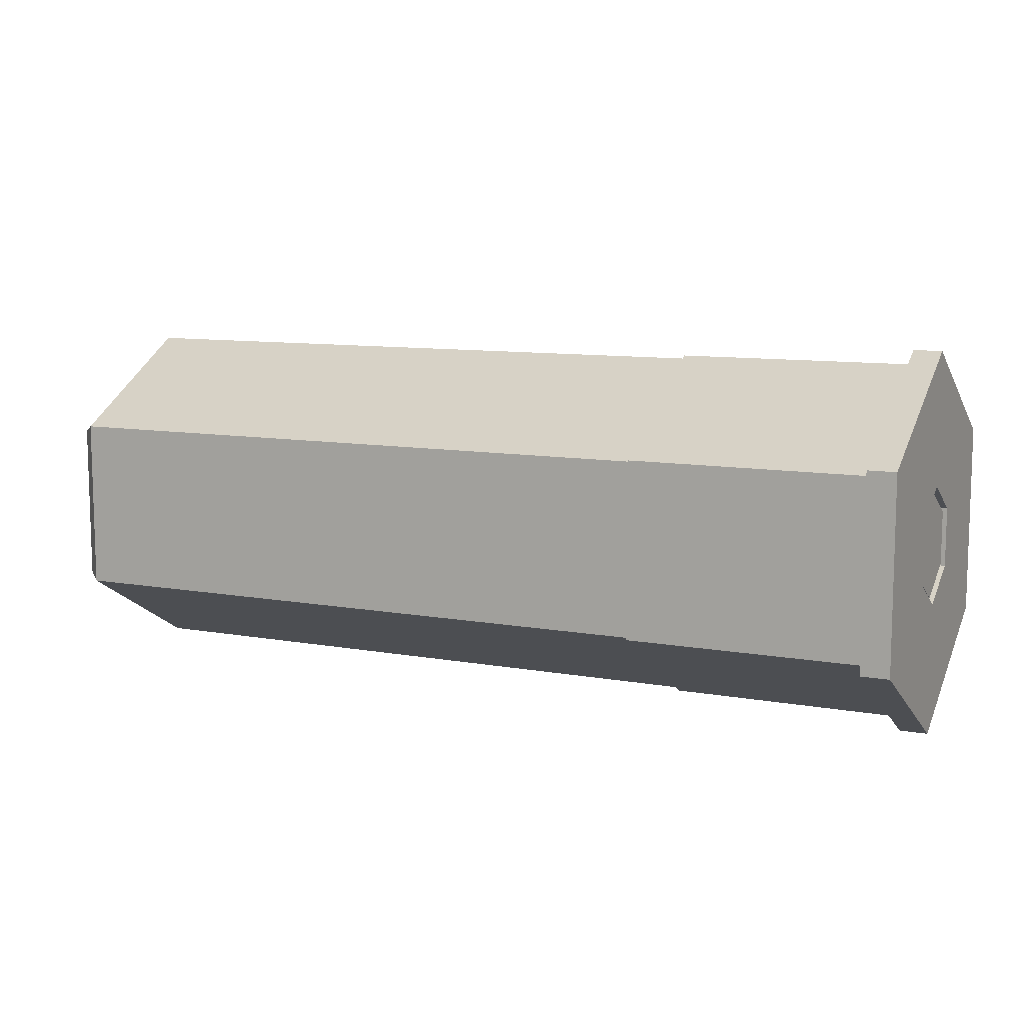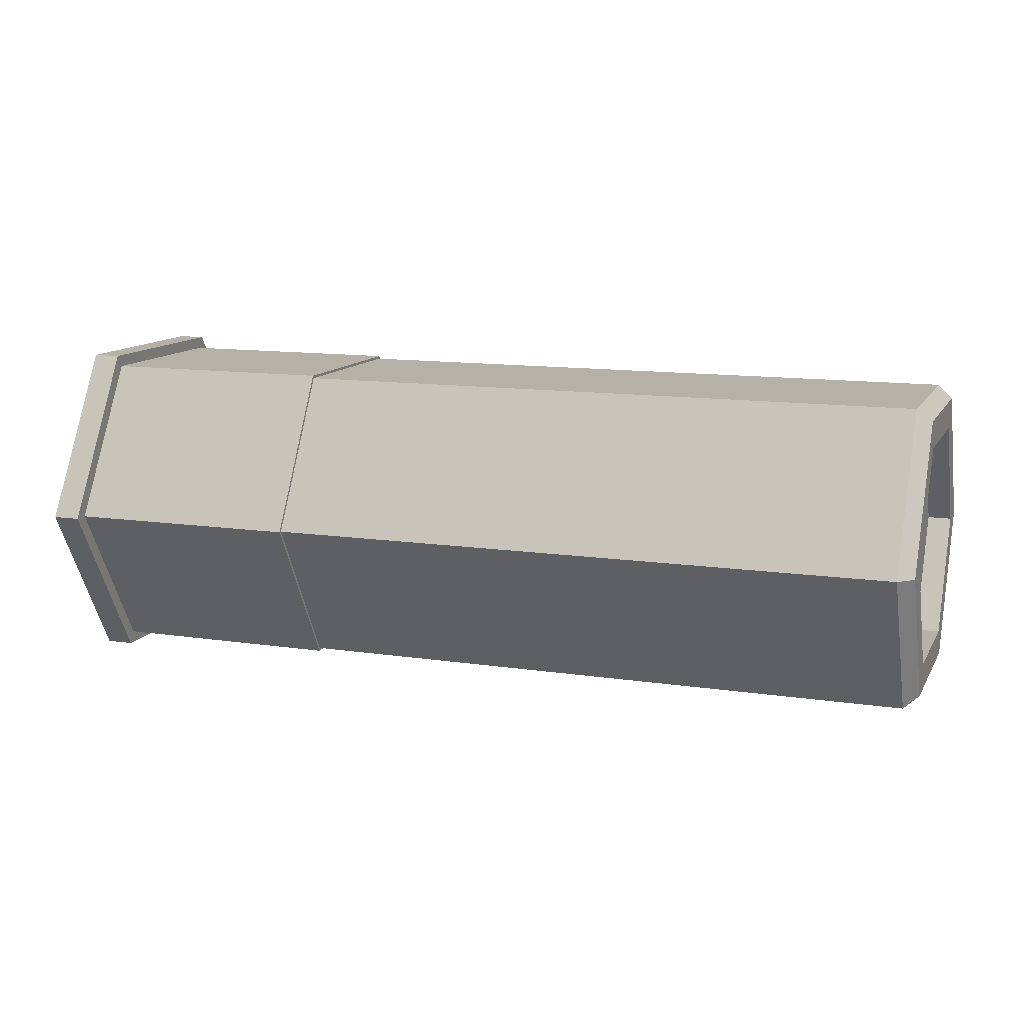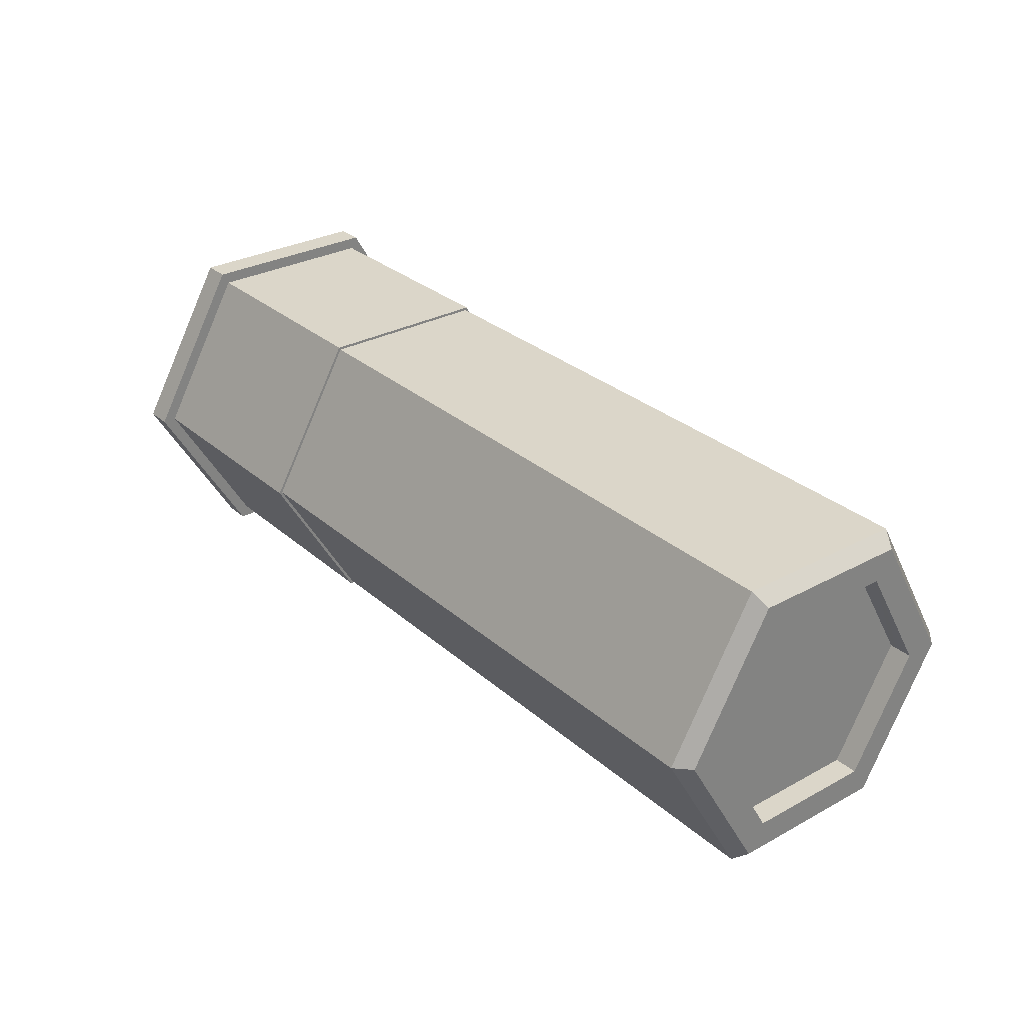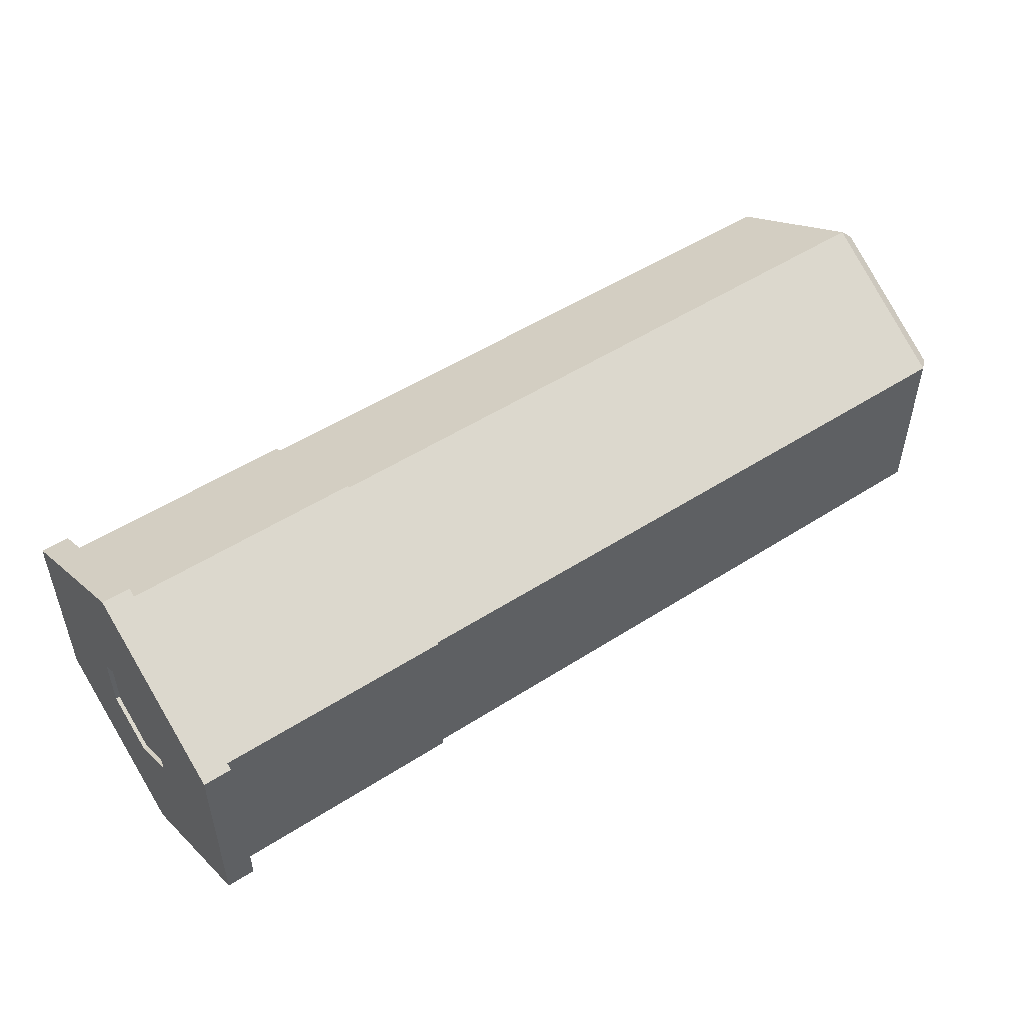
<metadata>
{"format":"obj","ext":"obj","renderer":"f3d","projection":"perspective","resolution":1024,"background":"white","views":[{"elev":9.8,"azim":-154.8,"up":"+Y"},{"elev":12.1,"azim":19.6,"up":"+Z"},{"elev":29.9,"azim":51.4,"up":"+Z"},{"elev":50.7,"azim":-35.1,"up":"+Y"}]}
</metadata>
<code>
o bulletModel
v -2.166 0.06132 1.965
v -2.166 0.03087 1.912
v -2.166 -0.06047 1.965
v -2.143 0.03087 2.018
v -2.166 -0.03003 2.018
v -2.143 -0.03003 2.018
v -2.143 -0.03003 1.912
v -2.166 0.03087 1.912
v -2.143 0.03087 1.912
v -2.166 0.03087 1.912
v -2.166 -0.03003 1.912
v -2.166 -0.06047 1.965
v -2.166 -0.06047 1.965
v -2.166 -0.03003 2.018
v -2.166 0.03087 2.018
v -2.166 0.03087 2.018
v -2.166 0.06132 1.965
v -2.166 -0.06047 1.965
v -2.143 0.03087 2.018
v -2.166 0.03087 2.018
v -2.166 -0.03003 2.018
v -2.143 -0.03003 1.912
v -2.166 -0.03003 1.912
v -2.166 0.03087 1.912
v -2.143 -0.03003 2.018
v -2.166 -0.06047 1.965
v -2.143 -0.06047 1.965
v -2.143 0.03087 1.912
v -2.166 0.06132 1.965
v -2.143 0.06132 1.965
v -2.143 -0.06047 1.965
v -2.166 -0.03003 1.912
v -2.143 -0.03003 1.912
v -2.143 0.03087 2.018
v -2.166 0.06132 1.965
v -2.166 0.03087 2.018
v -2.143 -0.03003 2.018
v -2.166 -0.03003 2.018
v -2.166 -0.06047 1.965
v -2.143 0.03087 1.912
v -2.166 0.03087 1.912
v -2.166 0.06132 1.965
v -2.143 -0.06047 1.965
v -2.166 -0.06047 1.965
v -2.166 -0.03003 1.912
v -2.143 0.03087 2.018
v -2.143 0.06132 1.965
v -2.166 0.06132 1.965
v -1.867 -0.09993 2.139
v -1.128 0.1008 2.139
v -1.867 0.1008 2.139
v -1.867 0.1008 1.791
v -1.128 -0.09993 1.791
v -1.867 -0.09993 1.791
v -1.111 -0.09163 2.125
v -1.111 0.07354 2.092
v -1.111 0.09247 2.125
v -1.111 -0.1837 1.965
v -1.111 -0.07269 1.838
v -1.111 -0.1458 1.965
v -1.111 0.09247 1.806
v -1.111 -0.07269 1.838
v -1.111 -0.09163 1.806
v -1.111 0.1845 1.965
v -1.111 0.07354 2.092
v -1.111 0.1467 1.965
v -1.111 -0.1837 1.965
v -1.111 -0.07269 2.092
v -1.111 -0.09163 2.125
v -1.111 0.1845 1.965
v -1.111 0.07354 1.838
v -1.111 0.09247 1.806
v -1.138 0.1467 1.965
v -1.138 0.07354 2.092
v -1.138 -0.07269 2.092
v -1.111 0.07354 2.092
v -1.138 -0.07269 2.092
v -1.138 0.07354 2.092
v -1.111 0.07354 1.838
v -1.138 -0.07269 1.838
v -1.111 -0.07269 1.838
v -1.867 -0.09993 2.139
v -1.128 -0.09993 2.139
v -1.128 0.1008 2.139
v -1.867 0.1008 1.791
v -1.128 0.1008 1.791
v -1.128 -0.09993 1.791
v -1.111 -0.09163 2.125
v -1.111 -0.07269 2.092
v -1.111 0.07354 2.092
v -1.111 -0.1837 1.965
v -1.111 -0.09163 1.806
v -1.111 -0.07269 1.838
v -1.111 0.09247 1.806
v -1.111 0.07354 1.838
v -1.111 -0.07269 1.838
v -1.111 0.1845 1.965
v -1.111 0.09247 2.125
v -1.111 0.07354 2.092
v -1.111 -0.1837 1.965
v -1.111 -0.1458 1.965
v -1.111 -0.07269 2.092
v -1.111 0.1845 1.965
v -1.111 0.1467 1.965
v -1.111 0.07354 1.838
v -1.138 -0.07269 2.092
v -1.138 -0.1458 1.965
v -1.138 0.1467 1.965
v -1.138 -0.07269 1.838
v -1.138 -0.07269 1.838
v -1.138 0.07354 1.838
v -1.138 0.1467 1.965
v -1.111 0.07354 2.092
v -1.111 -0.07269 2.092
v -1.138 -0.07269 2.092
v -1.111 0.07354 1.838
v -1.138 0.07354 1.838
v -1.138 -0.07269 1.838
v -1.867 0.2011 1.965
v -1.128 0.1008 1.791
v -1.867 0.1008 1.791
v -1.128 0.2011 1.965
v -1.111 0.09247 2.125
v -1.111 0.1845 1.965
v -1.867 -0.09993 1.791
v -1.128 -0.2003 1.965
v -1.867 -0.2003 1.965
v -1.867 0.1008 2.139
v -1.128 0.2011 1.965
v -1.867 0.2011 1.965
v -1.867 -0.2003 1.965
v -1.128 -0.09993 2.139
v -1.867 -0.09993 2.139
v -1.128 -0.2003 1.965
v -1.111 -0.09163 2.125
v -1.128 -0.09993 2.139
v -1.128 0.2011 1.965
v -1.111 0.09247 1.806
v -1.128 0.1008 1.791
v -1.128 0.1008 2.139
v -1.111 -0.09163 2.125
v -1.111 0.09247 2.125
v -1.128 -0.2003 1.965
v -1.111 -0.09163 1.806
v -1.111 -0.1837 1.965
v -1.128 0.1008 1.791
v -1.111 -0.09163 1.806
v -1.128 -0.09993 1.791
v -1.111 -0.1458 1.965
v -1.138 -0.07269 2.092
v -1.111 -0.07269 2.092
v -1.111 0.1467 1.965
v -1.138 0.07354 1.838
v -1.111 0.07354 1.838
v -1.111 -0.07269 1.838
v -1.138 -0.1458 1.965
v -1.111 -0.1458 1.965
v -1.111 0.07354 2.092
v -1.138 0.1467 1.965
v -1.111 0.1467 1.965
v -1.867 0.2011 1.965
v -1.128 0.2011 1.965
v -1.128 0.1008 1.791
v -1.128 0.2011 1.965
v -1.128 0.1008 2.139
v -1.111 0.09247 2.125
v -1.867 -0.09993 1.791
v -1.128 -0.09993 1.791
v -1.128 -0.2003 1.965
v -1.867 0.1008 2.139
v -1.128 0.1008 2.139
v -1.128 0.2011 1.965
v -1.867 -0.2003 1.965
v -1.128 -0.2003 1.965
v -1.128 -0.09993 2.139
v -1.128 -0.2003 1.965
v -1.111 -0.1837 1.965
v -1.111 -0.09163 2.125
v -1.128 0.2011 1.965
v -1.111 0.1845 1.965
v -1.111 0.09247 1.806
v -1.128 0.1008 2.139
v -1.128 -0.09993 2.139
v -1.111 -0.09163 2.125
v -1.128 -0.2003 1.965
v -1.128 -0.09993 1.791
v -1.111 -0.09163 1.806
v -1.128 0.1008 1.791
v -1.111 0.09247 1.806
v -1.111 -0.09163 1.806
v -1.111 -0.1458 1.965
v -1.138 -0.1458 1.965
v -1.138 -0.07269 2.092
v -1.111 0.1467 1.965
v -1.138 0.1467 1.965
v -1.138 0.07354 1.838
v -1.111 -0.07269 1.838
v -1.138 -0.07269 1.838
v -1.138 -0.1458 1.965
v -1.111 0.07354 2.092
v -1.138 0.07354 2.092
v -1.138 0.1467 1.965
v -1.865 -0.1018 2.142
v -2.137 0.1026 2.142
v -2.137 -0.1018 2.142
v -1.865 0.2048 1.965
v -1.865 0.1008 2.139
v -1.865 0.2011 1.965
v -2.137 0.1026 1.788
v -1.865 -0.1018 1.788
v -2.137 -0.1018 1.788
v -2.137 0.1026 1.788
v -2.137 0.2211 1.965
v -2.137 0.2048 1.965
v -2.137 -0.1018 1.788
v -2.137 -0.2202 1.965
v -2.137 -0.1099 1.774
v -2.137 -0.1018 2.142
v -2.137 0.1108 2.156
v -2.137 -0.1099 2.156
v -2.137 -0.1018 1.788
v -2.137 0.1108 1.774
v -2.137 0.1026 1.788
v -2.137 0.1026 2.142
v -2.137 0.2211 1.965
v -2.137 0.1108 2.156
v -2.137 -0.1018 2.142
v -2.137 -0.2202 1.965
v -2.137 -0.204 1.965
v -2.169 -0.1099 1.774
v -2.169 0.03431 1.906
v -2.169 0.1108 1.774
v -2.137 0.1108 2.156
v -2.169 -0.1099 2.156
v -2.137 -0.1099 2.156
v -2.137 -0.1099 1.774
v -2.169 0.1108 1.774
v -2.137 0.1108 1.774
v -1.865 -0.204 1.965
v -1.865 -0.09993 2.139
v -1.865 -0.1018 2.142
v -1.865 0.2048 1.965
v -1.865 0.1008 1.791
v -1.865 0.1026 1.788
v -1.865 -0.204 1.965
v -1.865 -0.09993 1.791
v -1.865 -0.2003 1.965
v -1.865 0.1026 2.142
v -1.865 -0.09993 2.139
v -1.865 0.1008 2.139
v -1.865 -0.1018 1.788
v -1.865 0.1008 1.791
v -1.865 -0.09993 1.791
v -2.169 0.2211 1.965
v -2.169 0.03431 2.024
v -2.169 0.1108 2.156
v -2.169 -0.2202 1.965
v -2.169 -0.03346 2.024
v -2.169 -0.06734 1.965
v -2.169 0.2211 1.965
v -2.169 0.03431 1.906
v -2.169 0.06819 1.965
v -2.169 0.1108 2.156
v -2.169 -0.03346 2.024
v -2.169 -0.1099 2.156
v -2.169 -0.2202 1.965
v -2.169 -0.03346 1.906
v -2.169 -0.1099 1.774
v -2.143 -0.03346 2.024
v -2.143 0.03087 2.018
v -2.143 -0.03003 2.018
v -2.169 0.03431 2.024
v -2.143 -0.03346 2.024
v -2.169 -0.03346 2.024
v -2.169 -0.03346 1.906
v -2.143 0.03431 1.906
v -2.169 0.03431 1.906
v -2.143 -0.06734 1.965
v -2.143 -0.03003 1.912
v -2.143 -0.03346 1.906
v -2.143 -0.03346 1.906
v -2.143 0.03087 1.912
v -2.143 0.03431 1.906
v -2.143 0.06819 1.965
v -2.143 0.03087 2.018
v -2.143 0.03431 2.024
v -2.143 -0.06734 1.965
v -2.143 -0.03003 2.018
v -2.143 -0.06047 1.965
v -2.143 0.06819 1.965
v -2.143 0.03087 1.912
v -2.143 0.06132 1.965
v -1.865 -0.1018 2.142
v -1.865 0.1026 2.142
v -2.137 0.1026 2.142
v -1.865 0.2048 1.965
v -1.865 0.1026 2.142
v -1.865 0.1008 2.139
v -2.137 0.1026 1.788
v -1.865 0.1026 1.788
v -1.865 -0.1018 1.788
v -2.137 0.1026 1.788
v -2.137 0.1108 1.774
v -2.137 0.2211 1.965
v -2.137 -0.1018 1.788
v -2.137 -0.204 1.965
v -2.137 -0.2202 1.965
v -2.137 -0.1018 2.142
v -2.137 0.1026 2.142
v -2.137 0.1108 2.156
v -2.137 -0.1018 1.788
v -2.137 -0.1099 1.774
v -2.137 0.1108 1.774
v -2.137 0.1026 2.142
v -2.137 0.2048 1.965
v -2.137 0.2211 1.965
v -2.137 -0.1018 2.142
v -2.137 -0.1099 2.156
v -2.137 -0.2202 1.965
v -2.169 -0.1099 1.774
v -2.169 -0.03346 1.906
v -2.169 0.03431 1.906
v -2.169 0.1108 2.156
v -2.137 -0.1099 1.774
v -2.169 -0.1099 1.774
v -2.169 0.1108 1.774
v -1.865 -0.204 1.965
v -1.865 -0.2003 1.965
v -1.865 -0.09993 2.139
v -1.865 0.2048 1.965
v -1.865 0.2011 1.965
v -1.865 0.1008 1.791
v -1.865 -0.204 1.965
v -1.865 -0.1018 1.788
v -1.865 -0.09993 1.791
v -1.865 0.1026 2.142
v -1.865 -0.1018 2.142
v -1.865 -0.09993 2.139
v -1.865 -0.1018 1.788
v -1.865 0.1026 1.788
v -1.865 0.1008 1.791
v -2.169 0.2211 1.965
v -2.169 0.06819 1.965
v -2.169 0.03431 2.024
v -2.169 -0.2202 1.965
v -2.169 -0.1099 2.156
v -2.169 -0.03346 2.024
v -2.169 0.2211 1.965
v -2.169 0.1108 1.774
v -2.169 0.03431 1.906
v -2.169 0.1108 2.156
v -2.169 0.03431 2.024
v -2.169 -0.03346 2.024
v -2.169 -0.2202 1.965
v -2.169 -0.06734 1.965
v -2.169 -0.03346 1.906
v -2.143 -0.03346 2.024
v -2.143 0.03431 2.024
v -2.143 0.03087 2.018
v -2.169 0.03431 2.024
v -2.143 0.03431 2.024
v -2.143 -0.03346 2.024
v -2.169 -0.03346 1.906
v -2.143 -0.03346 1.906
v -2.143 0.03431 1.906
v -2.143 -0.06734 1.965
v -2.143 -0.06047 1.965
v -2.143 -0.03003 1.912
v -2.143 -0.03346 1.906
v -2.143 -0.03003 1.912
v -2.143 0.03087 1.912
v -2.143 0.06819 1.965
v -2.143 0.06132 1.965
v -2.143 -0.06734 1.965
v -2.143 -0.03346 2.024
v -2.143 -0.03003 2.018
v -2.143 0.06819 1.965
v -2.143 0.03431 1.906
v -2.143 0.03087 1.912
v -2.137 -0.1018 1.788
v -1.865 -0.204 1.965
v -2.137 -0.204 1.965
v -2.137 -0.204 1.965
v -1.865 -0.1018 2.142
v -2.137 -0.1018 2.142
v -1.865 0.1026 2.142
v -2.137 0.2048 1.965
v -2.137 0.1026 2.142
v -1.865 0.2048 1.965
v -2.137 0.1026 1.788
v -2.137 0.2048 1.965
v -2.137 0.1108 1.774
v -2.169 0.2211 1.965
v -2.137 0.2211 1.965
v -2.137 -0.2202 1.965
v -2.169 -0.1099 1.774
v -2.137 -0.1099 1.774
v -2.137 0.2211 1.965
v -2.169 0.1108 2.156
v -2.137 0.1108 2.156
v -2.137 -0.1099 2.156
v -2.169 -0.2202 1.965
v -2.137 -0.2202 1.965
v -2.169 0.06819 1.965
v -2.143 0.03431 2.024
v -2.169 0.03431 2.024
v -2.169 -0.06734 1.965
v -2.143 -0.03346 2.024
v -2.143 -0.06734 1.965
v -2.169 0.03431 1.906
v -2.143 0.06819 1.965
v -2.169 0.06819 1.965
v -2.169 -0.06734 1.965
v -2.143 -0.03346 1.906
v -2.169 -0.03346 1.906
v -2.137 -0.1018 1.788
v -1.865 -0.1018 1.788
v -1.865 -0.204 1.965
v -2.137 -0.204 1.965
v -1.865 -0.204 1.965
v -1.865 -0.1018 2.142
v -1.865 0.1026 2.142
v -1.865 0.2048 1.965
v -2.137 0.2048 1.965
v -1.865 0.2048 1.965
v -1.865 0.1026 1.788
v -2.137 0.1026 1.788
v -2.137 0.1108 1.774
v -2.169 0.1108 1.774
v -2.169 0.2211 1.965
v -2.137 -0.2202 1.965
v -2.169 -0.2202 1.965
v -2.169 -0.1099 1.774
v -2.137 0.2211 1.965
v -2.169 0.2211 1.965
v -2.169 0.1108 2.156
v -2.137 -0.1099 2.156
v -2.169 -0.1099 2.156
v -2.169 -0.2202 1.965
v -2.169 0.06819 1.965
v -2.143 0.06819 1.965
v -2.143 0.03431 2.024
v -2.169 -0.06734 1.965
v -2.169 -0.03346 2.024
v -2.143 -0.03346 2.024
v -2.169 0.03431 1.906
v -2.143 0.03431 1.906
v -2.143 0.06819 1.965
v -2.169 -0.06734 1.965
v -2.143 -0.06734 1.965
v -2.143 -0.03346 1.906
f 1 2 3
f 4 5 6
f 7 8 9
f 10 11 12
f 13 14 15
f 16 17 18
f 19 20 21
f 22 23 24
f 25 26 27
f 28 29 30
f 31 32 33
f 34 35 36
f 37 38 39
f 40 41 42
f 43 44 45
f 46 47 48
f 49 50 51
f 52 53 54
f 55 56 57
f 58 59 60
f 61 62 63
f 64 65 66
f 67 68 69
f 70 71 72
f 73 74 75
f 76 77 78
f 79 80 81
f 82 83 84
f 85 86 87
f 88 89 90
f 91 92 93
f 94 95 96
f 97 98 99
f 100 101 102
f 103 104 105
f 106 107 108
f 107 109 108
f 110 111 112
f 113 114 115
f 116 117 118
f 119 120 121
f 122 123 124
f 125 126 127
f 128 129 130
f 131 132 133
f 134 135 136
f 137 138 139
f 140 141 142
f 143 144 145
f 146 147 148
f 149 150 151
f 152 153 154
f 155 156 157
f 158 159 160
f 161 162 163
f 164 165 166
f 167 168 169
f 170 171 172
f 173 174 175
f 176 177 178
f 179 180 181
f 182 183 184
f 185 186 187
f 188 189 190
f 191 192 193
f 194 195 196
f 197 198 199
f 200 201 202
f 203 204 205
f 206 207 208
f 209 210 211
f 212 213 214
f 215 216 217
f 218 219 220
f 221 222 223
f 224 225 226
f 227 228 229
f 230 231 232
f 233 234 235
f 236 237 238
f 239 240 241
f 242 243 244
f 245 246 247
f 248 249 250
f 251 252 253
f 254 255 256
f 257 258 259
f 260 261 262
f 263 264 265
f 266 267 268
f 269 270 271
f 272 273 274
f 275 276 277
f 278 279 280
f 281 282 283
f 284 285 286
f 287 288 289
f 290 291 292
f 293 294 295
f 296 297 298
f 299 300 301
f 302 303 304
f 305 306 307
f 308 309 310
f 311 312 313
f 314 315 316
f 317 318 319
f 320 321 322
f 233 323 234
f 324 325 326
f 327 328 329
f 330 331 332
f 333 334 335
f 336 337 338
f 339 340 341
f 342 343 344
f 345 346 347
f 348 349 350
f 351 352 353
f 354 355 356
f 357 358 359
f 360 361 362
f 363 364 365
f 366 367 368
f 369 370 371
f 372 373 270
f 374 375 376
f 377 378 379
f 380 381 382
f 383 384 385
f 386 387 388
f 389 390 391
f 392 393 394
f 395 396 397
f 398 399 400
f 401 402 403
f 404 405 406
f 407 408 409
f 410 411 412
f 413 414 415
f 416 417 418
f 419 420 421
f 422 423 424
f 425 426 427
f 428 429 430
f 431 432 433
f 434 435 436
f 437 438 439
f 440 441 442
f 443 444 445
f 446 447 448
f 449 450 451

</code>
